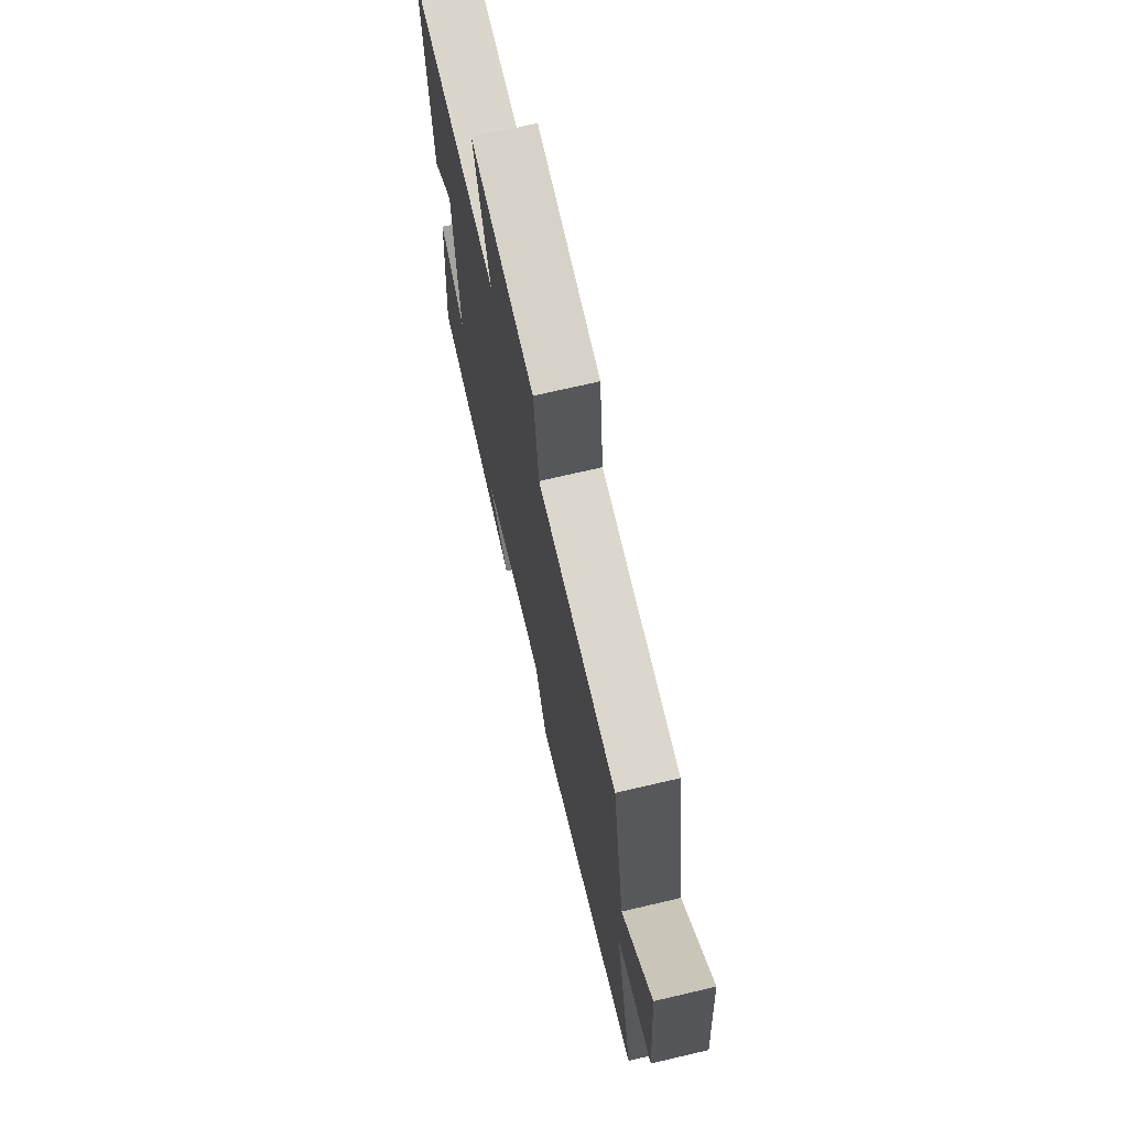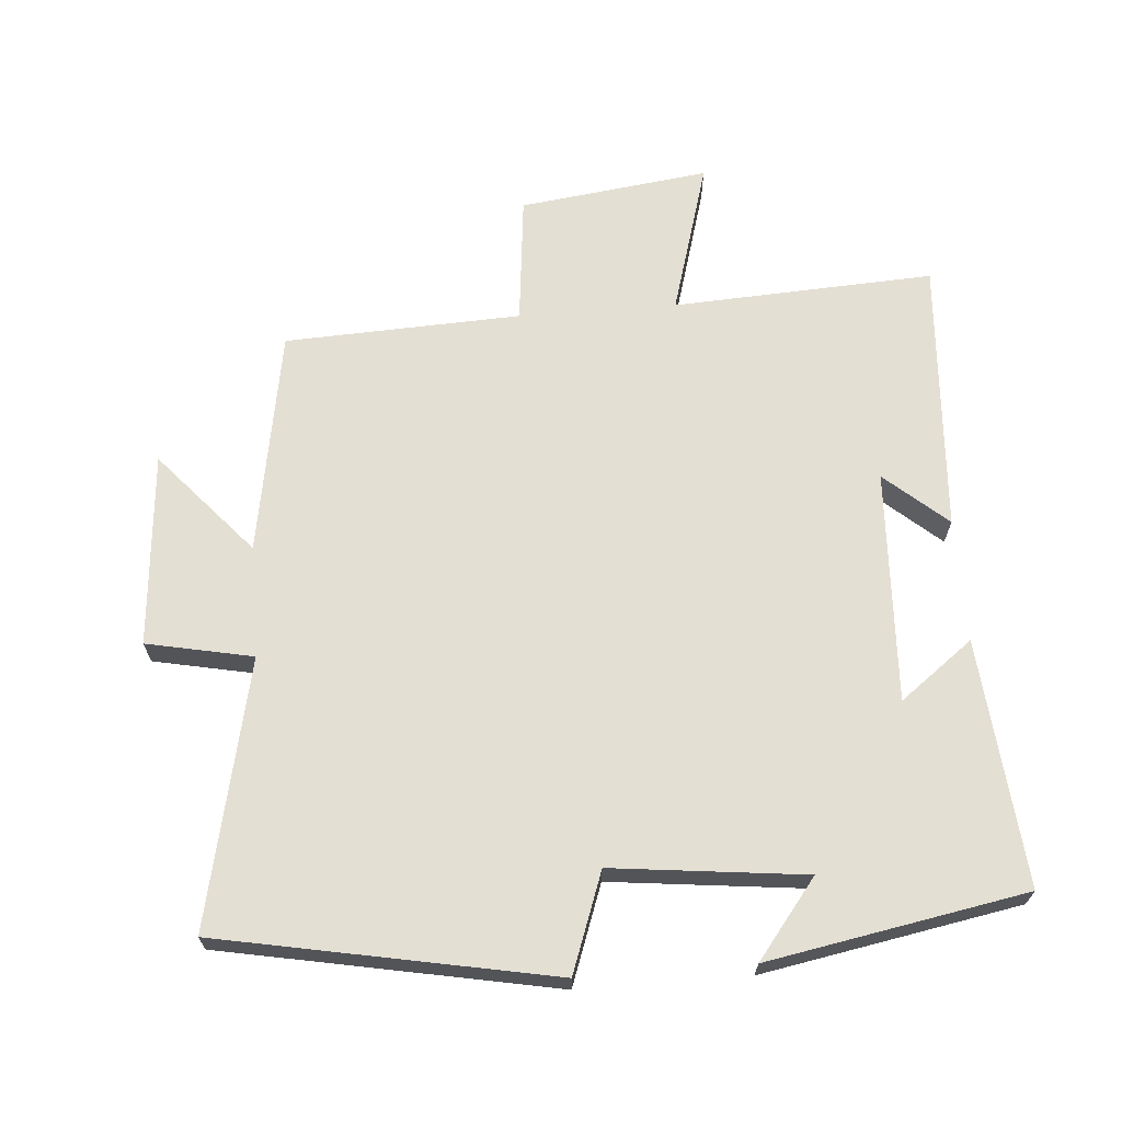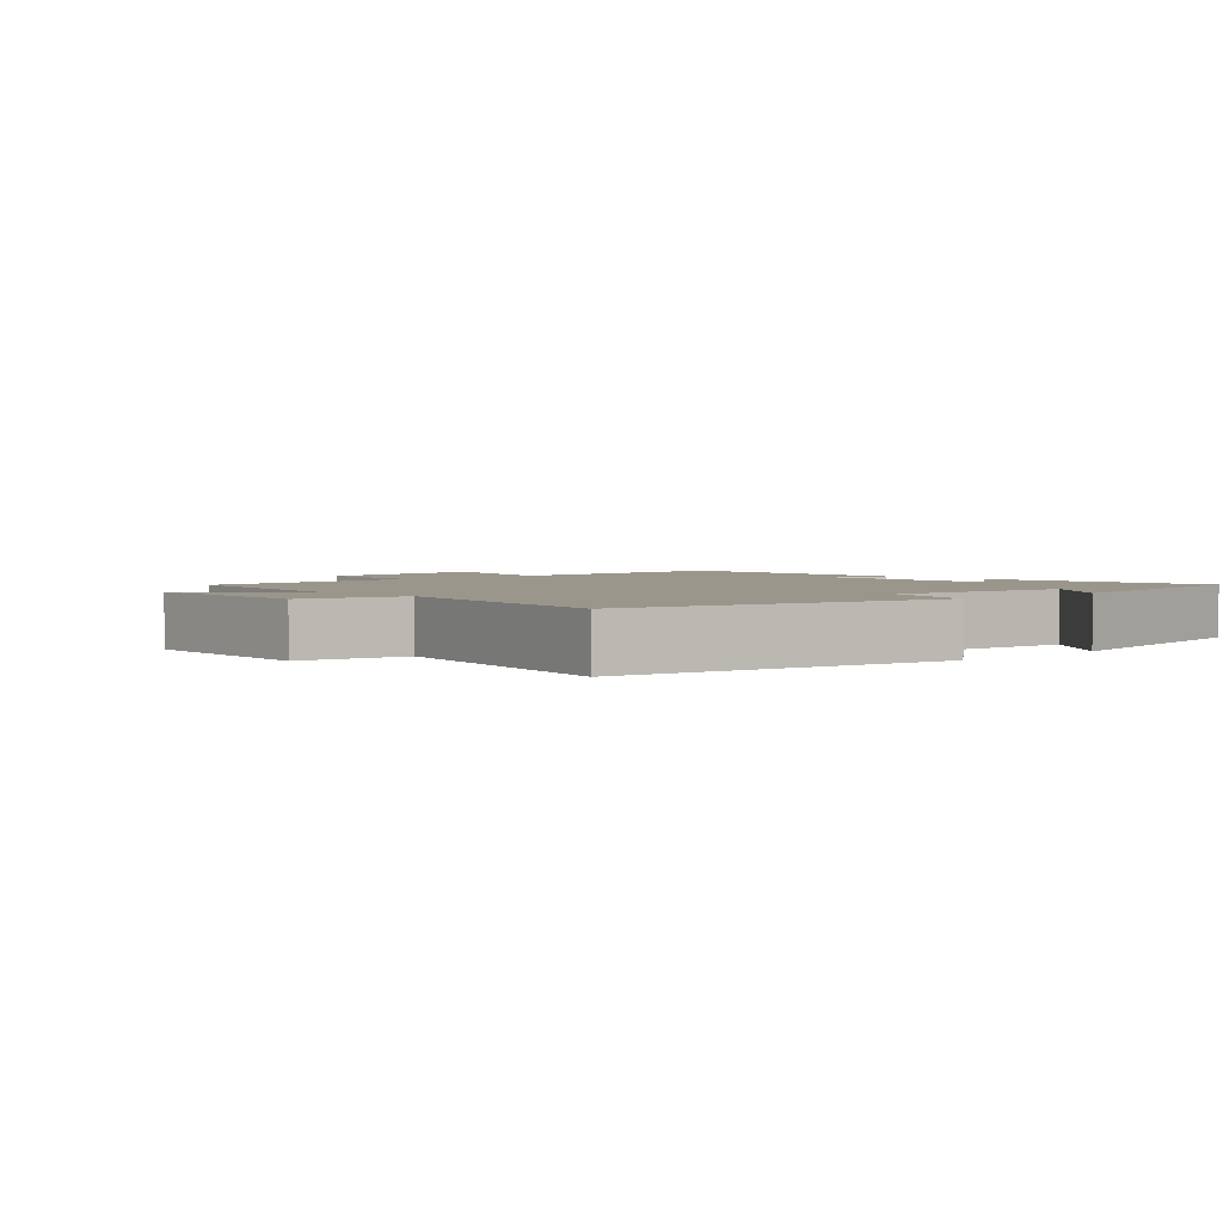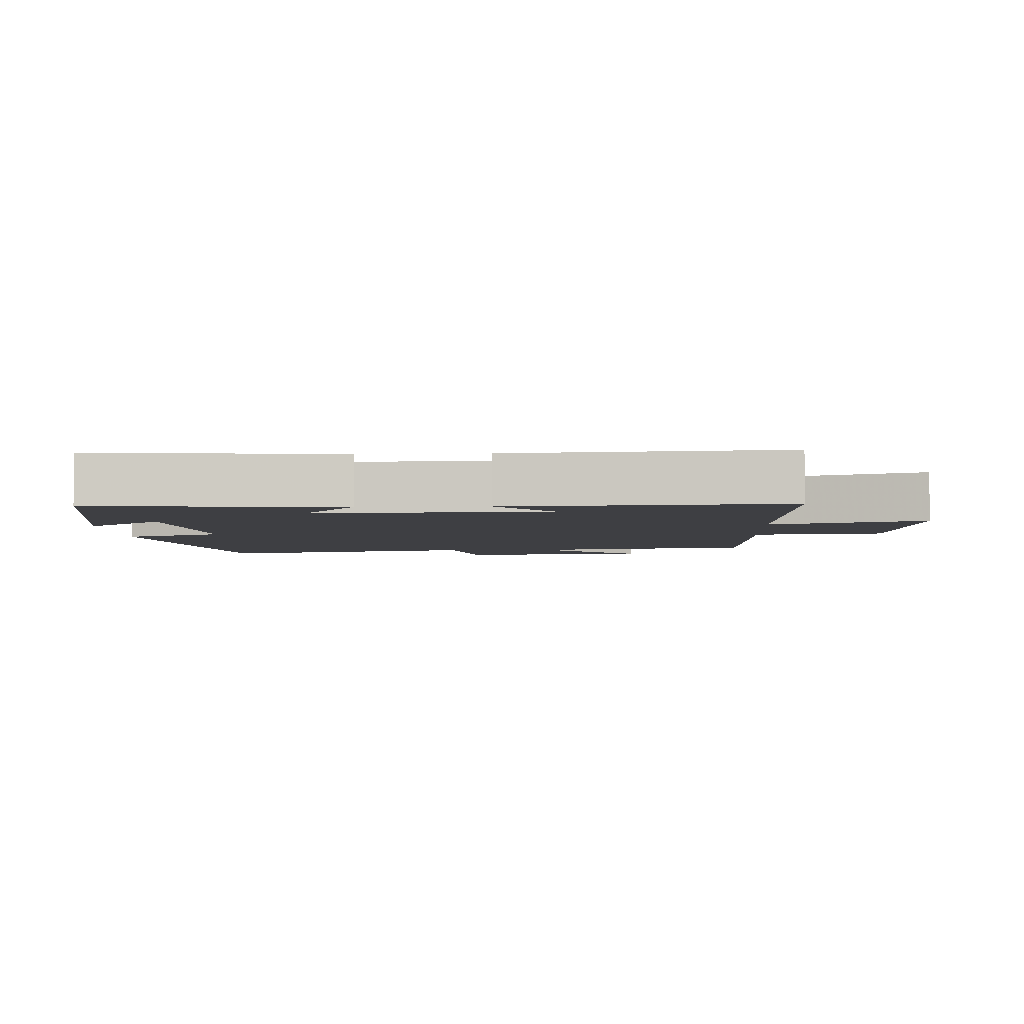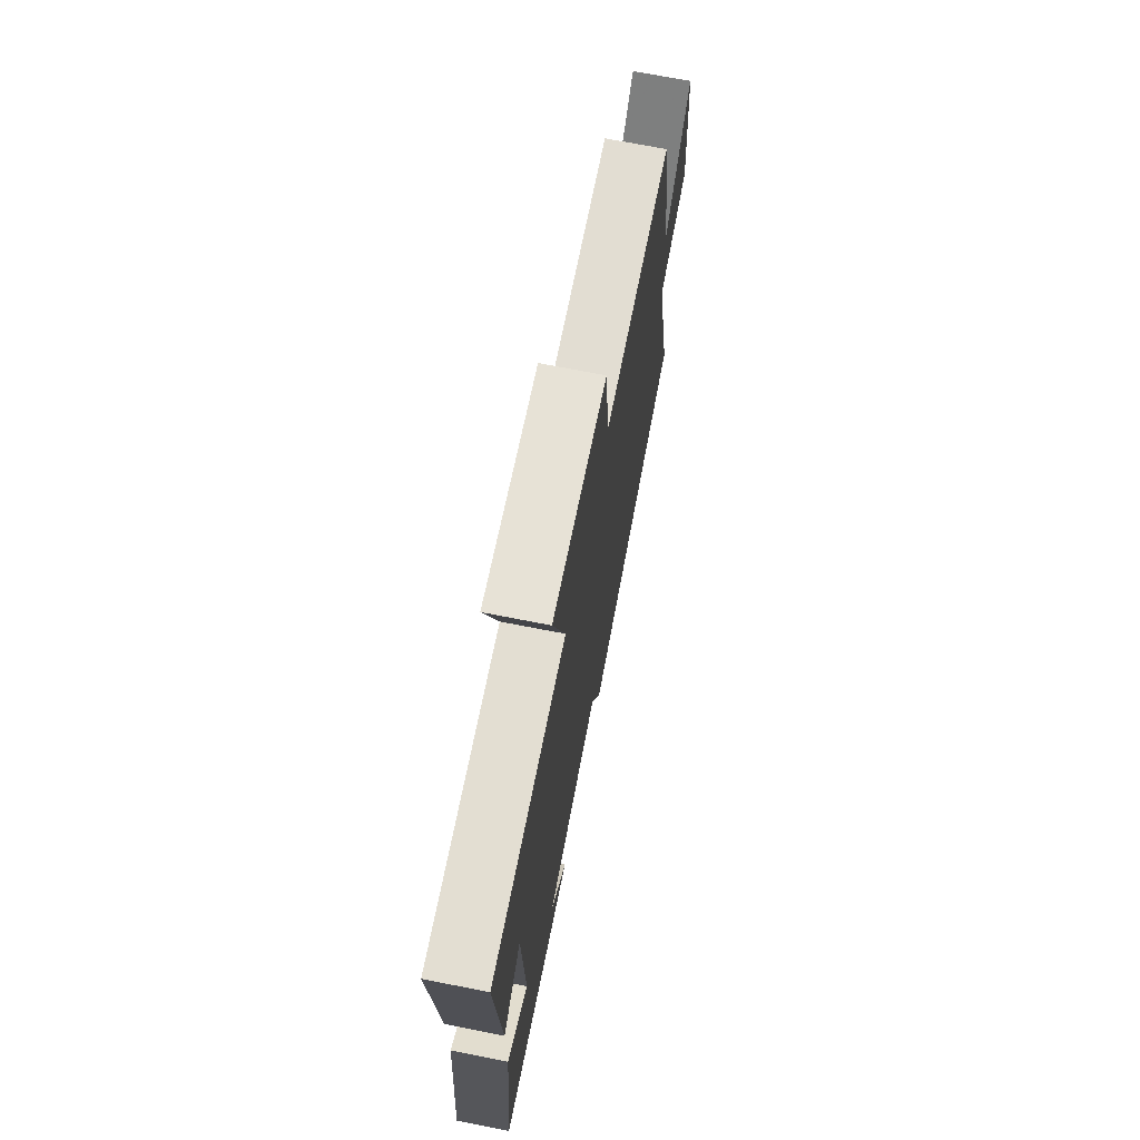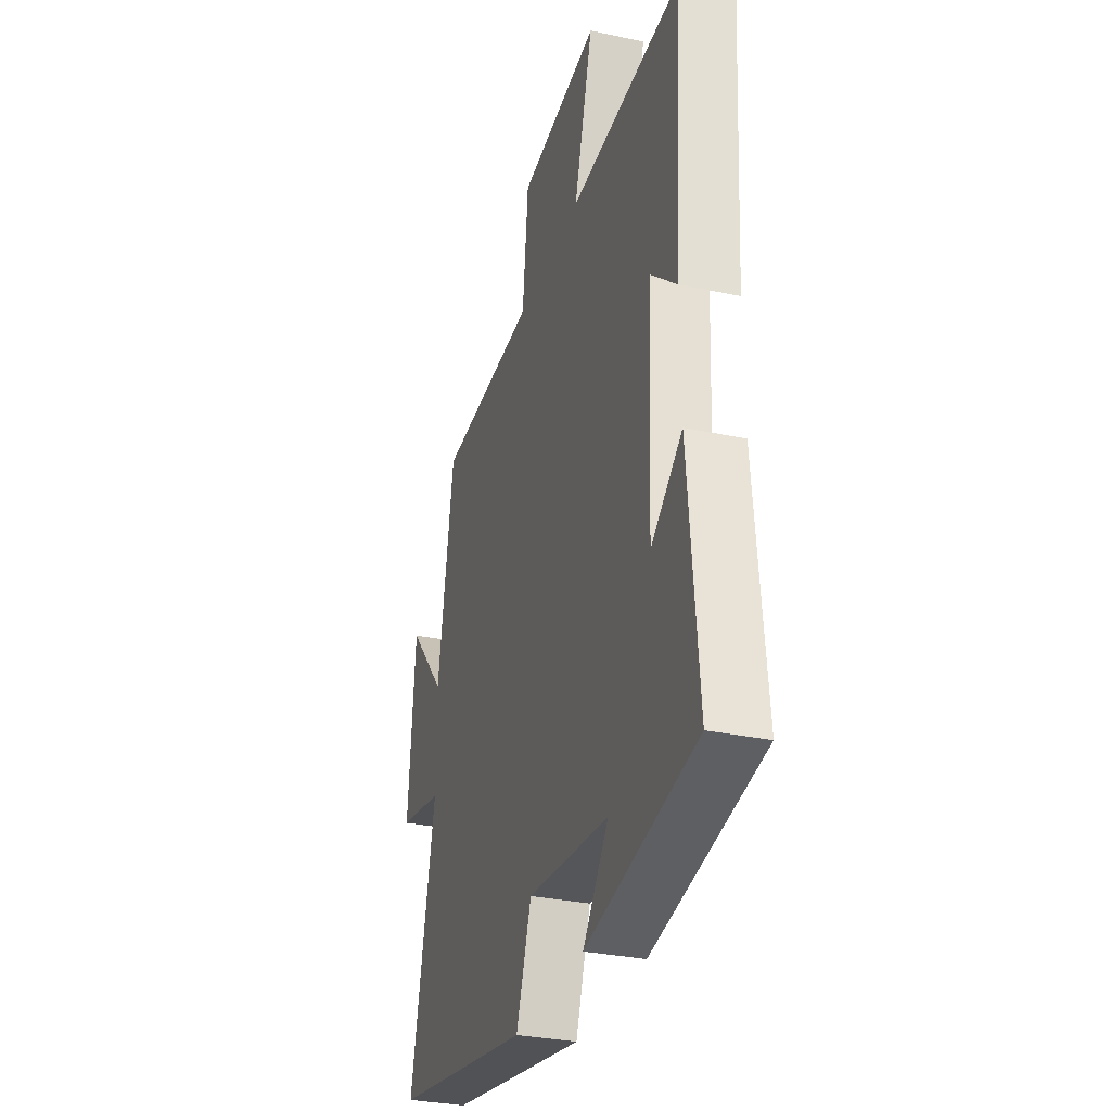
<metadata>
{"format":"obj","ext":"obj","renderer":"f3d","projection":"perspective","resolution":1024,"background":"white","views":[{"elev":71.0,"azim":76.8,"up":"+Z"},{"elev":66.8,"azim":175.5,"up":"+Y"},{"elev":2.5,"azim":136.3,"up":"+Y"},{"elev":-4.3,"azim":-87.2,"up":"+Y"},{"elev":70.8,"azim":-78.9,"up":"+Z"},{"elev":-31.3,"azim":-106.9,"up":"+Z"}]}
</metadata>
<code>
v 0.587 0.07 -0.406
v 0.096 0.07 -0.5
v 0.043 0.07 -0.354
v -0.241 0.07 -0.386
v -0.152 0.07 -0.5
v -0.533 0.07 -0.431
v -0.5 0.07 -0.067
v -0.392 0.07 -0.149
v -0.408 0.07 0.195
v -0.5 0.07 0.115
v -0.526 0.07 0.52
v -0.14 0.07 0.5
v -0.206 0.07 0.727
v 0.074 0.07 0.691
v 0.094 0.07 0.5
v 0.443 0.07 0.485
v 0.5 0.07 0.153
v 0.633 0.07 0.305
v 0.657 0.07 0.019
v 0.5 0.07 -0.013
v 0.587 0 -0.406
v 0.096 0 -0.5
v 0.043 0 -0.354
v -0.241 0 -0.386
v -0.152 0 -0.5
v -0.533 0 -0.431
v -0.5 0 -0.067
v -0.392 0 -0.149
v -0.408 0 0.195
v -0.5 0 0.115
v -0.526 0 0.52
v -0.14 0 0.5
v -0.206 0 0.727
v 0.074 0 0.691
v 0.094 0 0.5
v 0.443 0 0.485
v 0.5 0 0.153
v 0.633 0 0.305
v 0.657 0 0.019
v 0.5 0 -0.013
f 17 18 19 20
f 15 16 17 20
f 15 20 1 2
f 12 13 14 15
f 12 15 2 3
f 9 10 11 12
f 8 9 12 3
f 6 7 8
f 4 5 6
f 4 6 8
f 3 4 8
f 40 39 38 37
f 40 37 36 35
f 22 21 40 35
f 35 34 33 32
f 23 22 35 32
f 32 31 30 29
f 23 32 29 28
f 28 27 26
f 26 25 24
f 28 26 24
f 28 24 23
f 1 21 22 2
f 2 22 23 3
f 3 23 24 4
f 4 24 25 5
f 5 25 26 6
f 6 26 27 7
f 7 27 28 8
f 8 28 29 9
f 9 29 30 10
f 10 30 31 11
f 11 31 32 12
f 12 32 33 13
f 13 33 34 14
f 14 34 35 15
f 15 35 36 16
f 16 36 37 17
f 17 37 38 18
f 18 38 39 19
f 19 39 40 20
f 20 40 21 1

</code>
